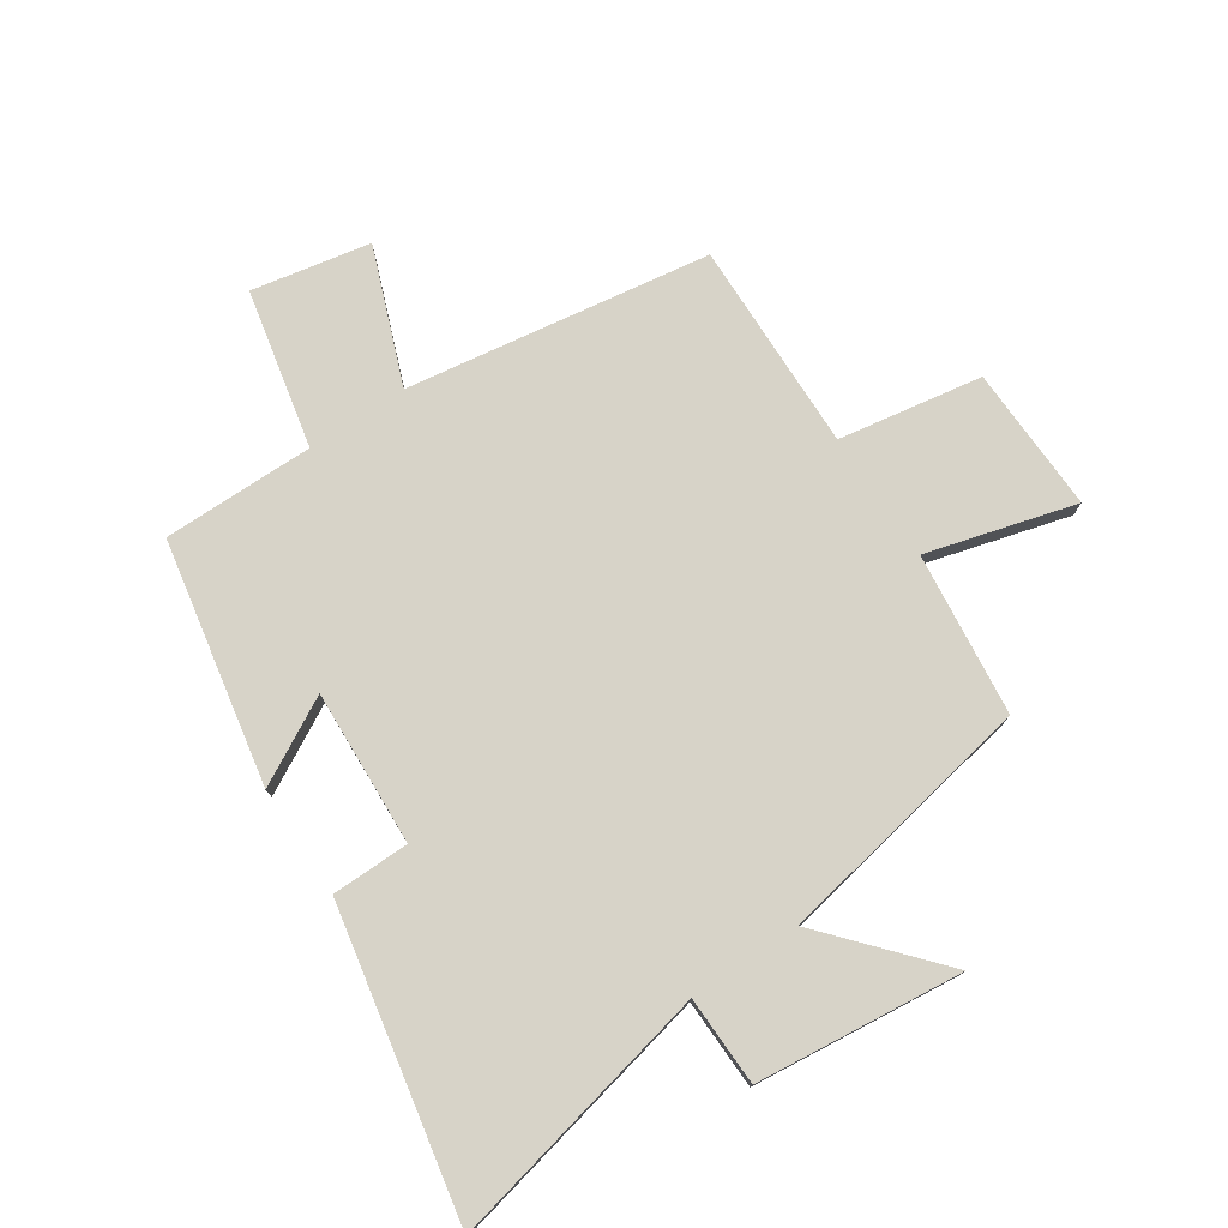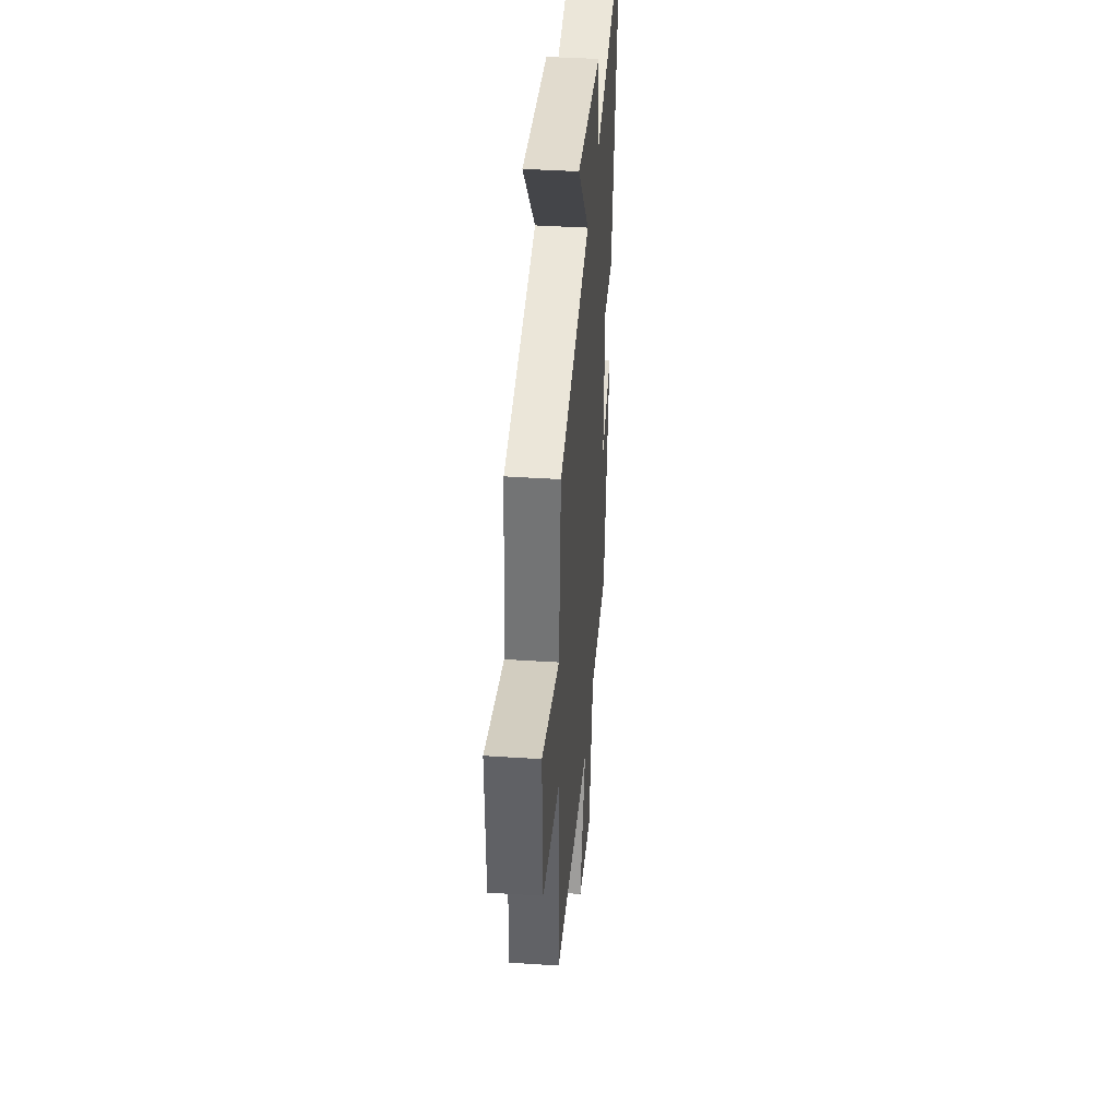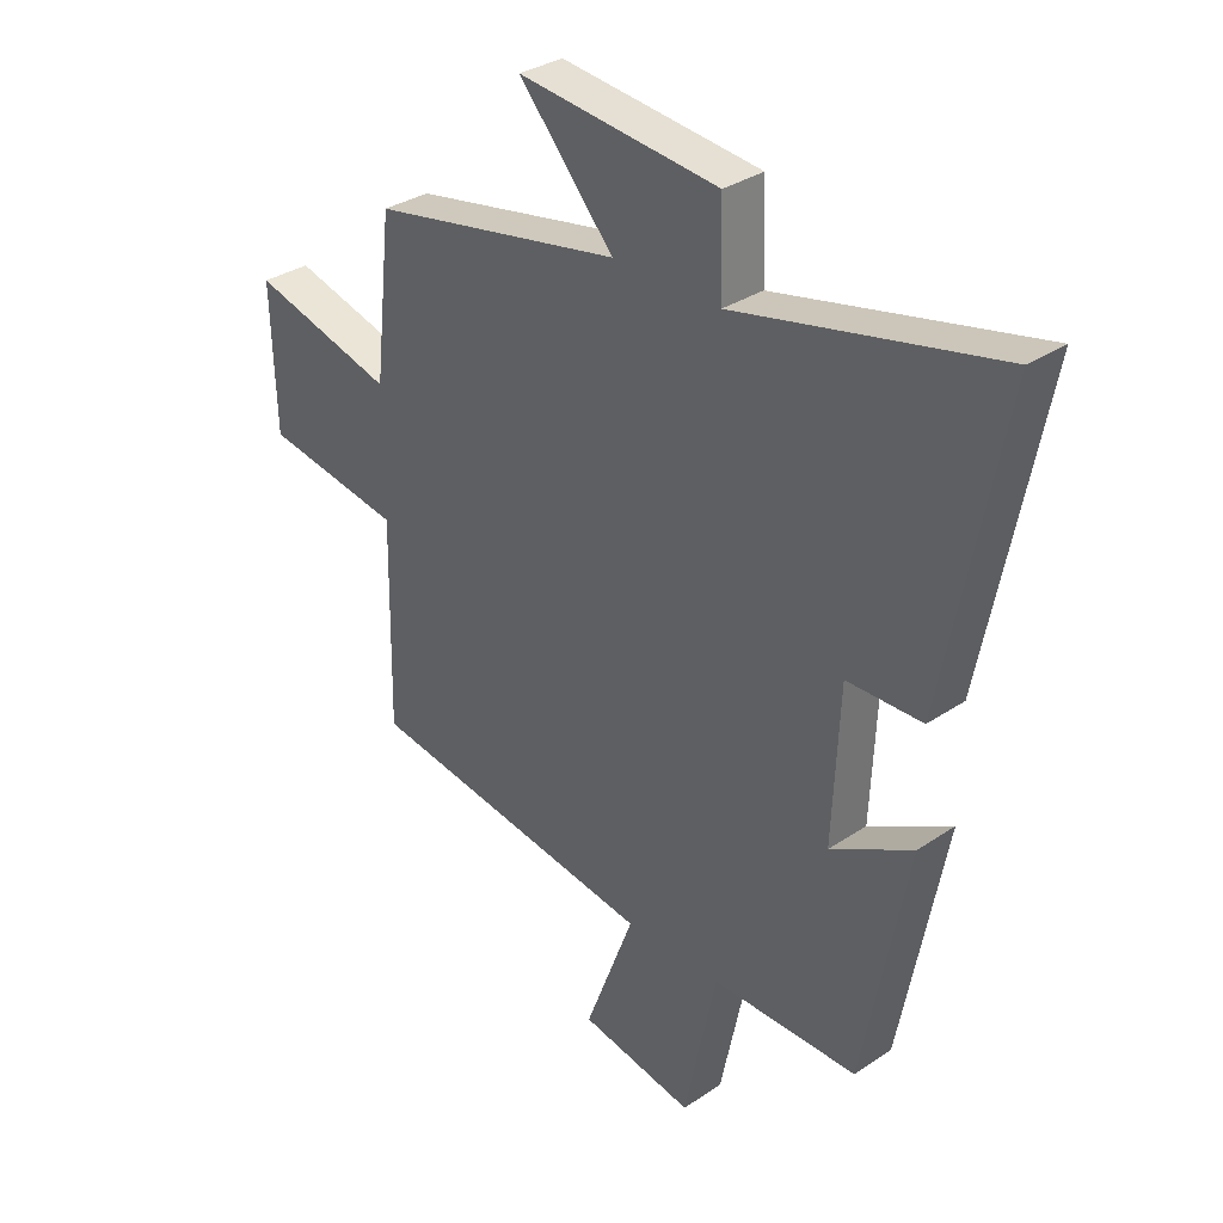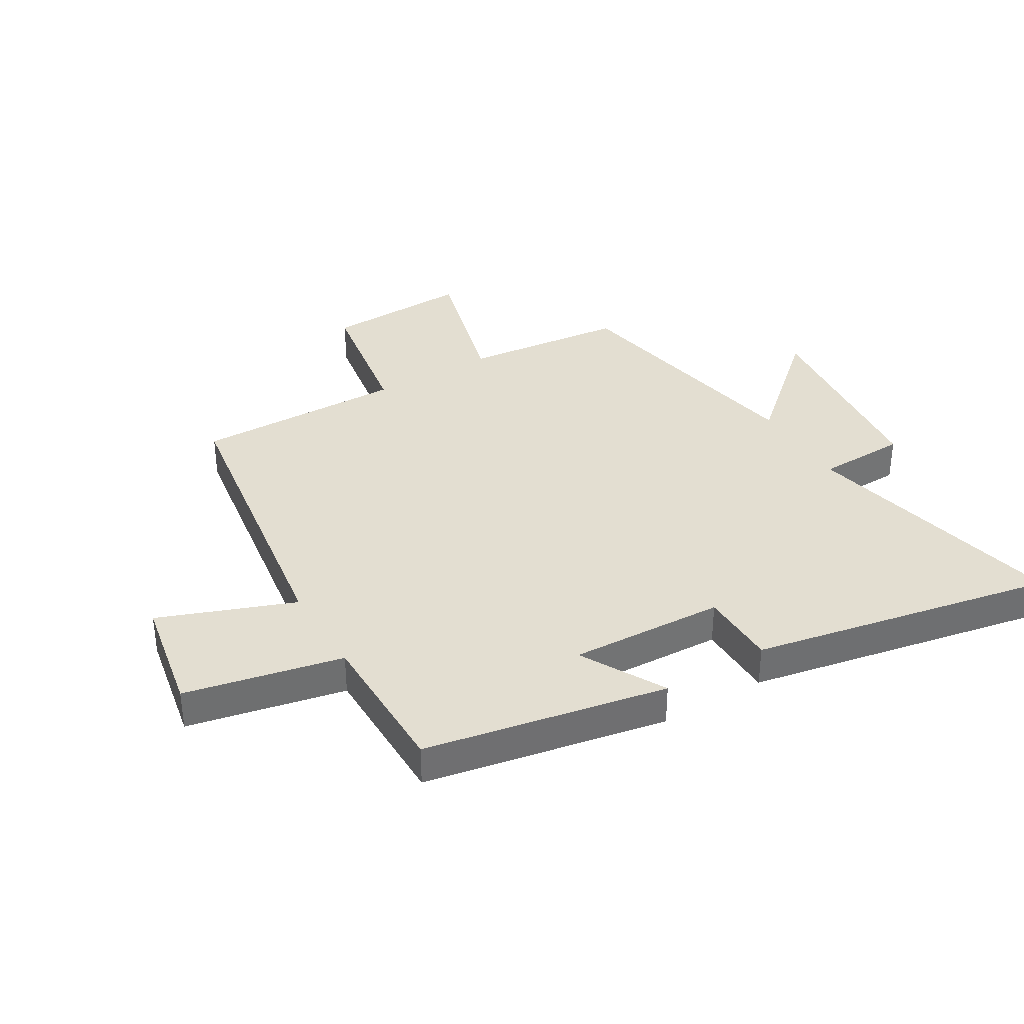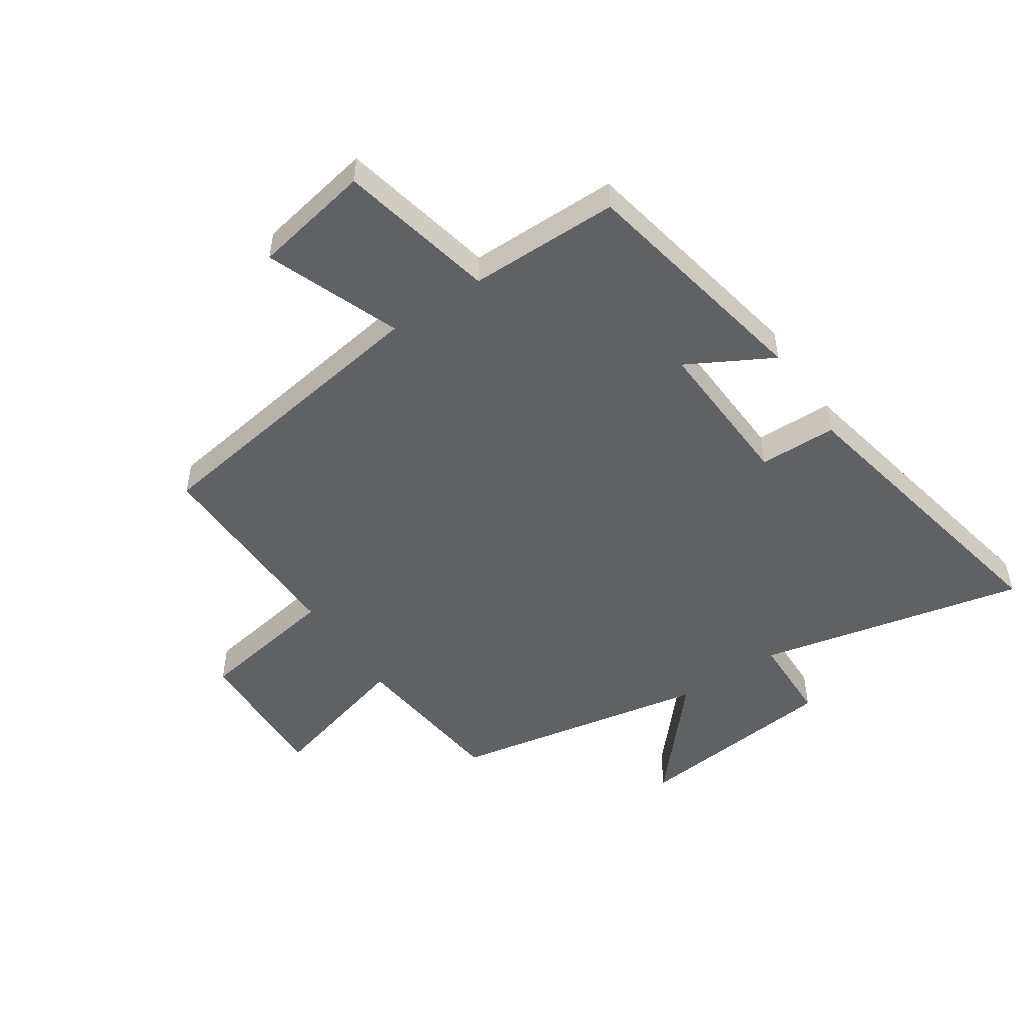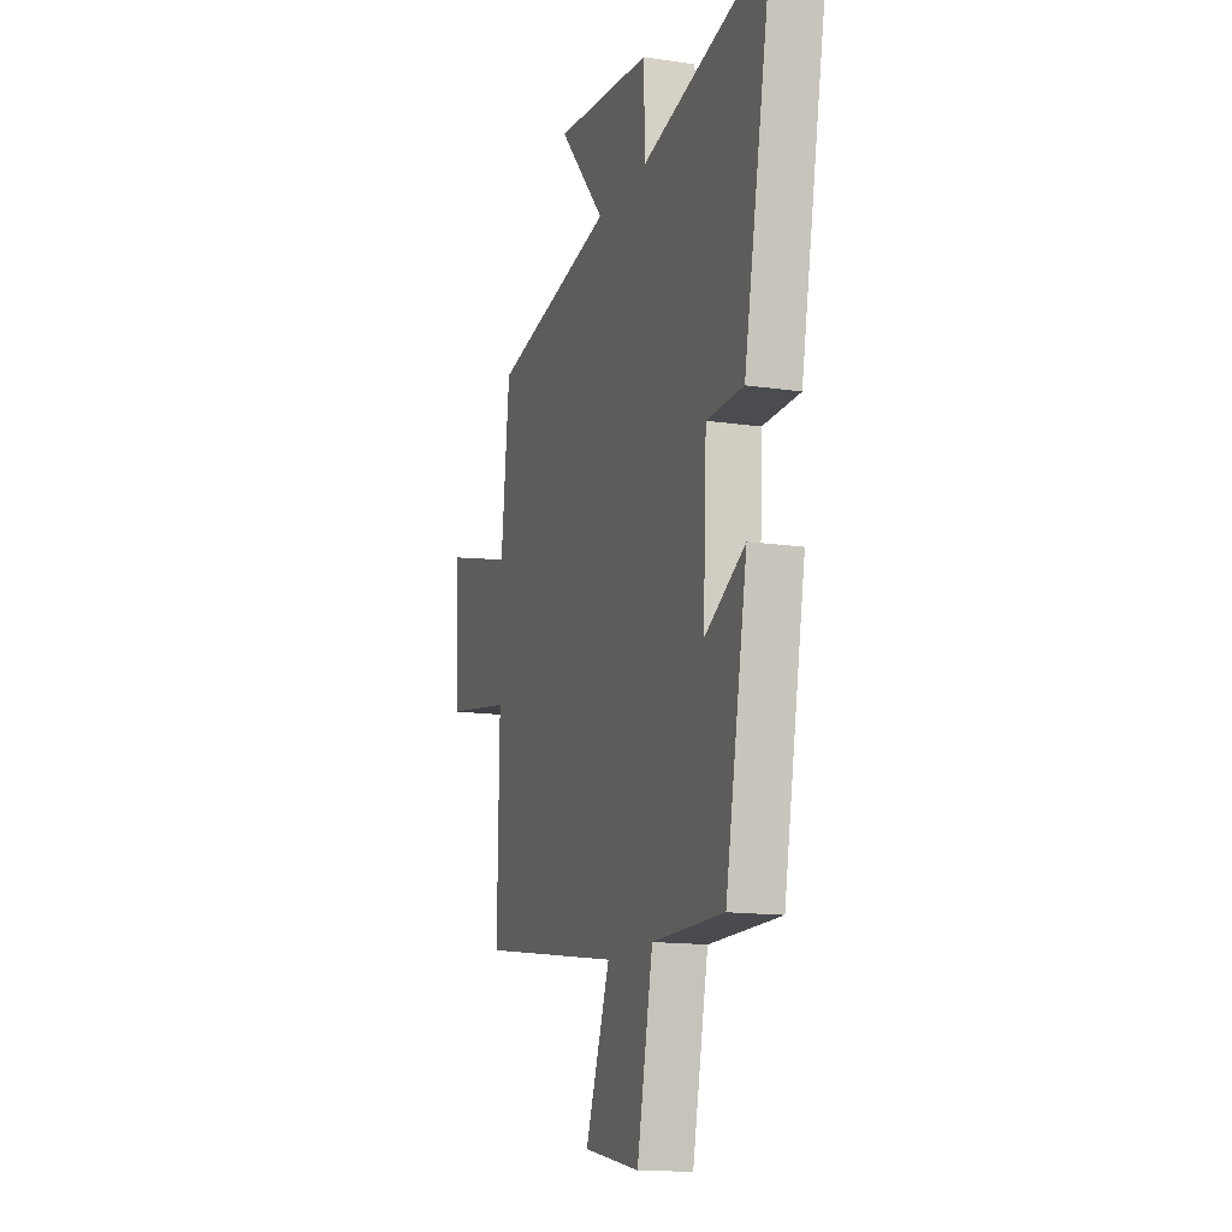
<metadata>
{"format":"obj","ext":"obj","renderer":"f3d","projection":"perspective","resolution":1024,"background":"white","views":[{"elev":76.6,"azim":-33.6,"up":"+Y"},{"elev":39.7,"azim":94.7,"up":"+Z"},{"elev":32.7,"azim":-133.0,"up":"+Z"},{"elev":36.3,"azim":-120.9,"up":"+Y"},{"elev":-50.1,"azim":-146.1,"up":"+Y"},{"elev":-14.2,"azim":-108.2,"up":"+Z"}]}
</metadata>
<code>
v 0.47 0.07 0.417
v 0.5 0.07 0.145
v 0.748 0.07 0.213
v 0.74 0.07 -0.031
v 0.5 0.07 -0.071
v 0.506 0.07 -0.423
v -0.002 0.07 -0.5
v 0.084 0.07 -0.726
v -0.114 0.07 -0.764
v -0.17 0.07 -0.5
v -0.423 0.07 -0.5
v -0.5 0.07 -0.094
v -0.358 0.07 -0.172
v -0.37 0.07 0.088
v -0.5 0.07 0.09
v -0.6 0.07 0.6
v -0.151 0.07 0.5
v -0.147 0.07 0.65
v 0.199 0.07 0.686
v 0.035 0.07 0.5
v 0.47 0 0.417
v 0.5 0 0.145
v 0.748 0 0.213
v 0.74 0 -0.031
v 0.5 0 -0.071
v 0.506 0 -0.423
v -0.002 0 -0.5
v 0.084 0 -0.726
v -0.114 0 -0.764
v -0.17 0 -0.5
v -0.423 0 -0.5
v -0.5 0 -0.094
v -0.358 0 -0.172
v -0.37 0 0.088
v -0.5 0 0.09
v -0.6 0 0.6
v -0.151 0 0.5
v -0.147 0 0.65
v 0.199 0 0.686
v 0.035 0 0.5
f 17 18 19 20
f 17 20 1 2
f 14 15 16 17
f 13 14 17 2
f 10 11 12 13
f 10 13 2 3
f 7 8 9 10
f 5 6 7 10
f 5 10 3
f 3 4 5
f 40 39 38 37
f 22 21 40 37
f 37 36 35 34
f 22 37 34 33
f 33 32 31 30
f 23 22 33 30
f 30 29 28 27
f 30 27 26 25
f 23 30 25
f 25 24 23
f 1 21 22 2
f 2 22 23 3
f 3 23 24 4
f 4 24 25 5
f 5 25 26 6
f 6 26 27 7
f 7 27 28 8
f 8 28 29 9
f 9 29 30 10
f 10 30 31 11
f 11 31 32 12
f 12 32 33 13
f 13 33 34 14
f 14 34 35 15
f 15 35 36 16
f 16 36 37 17
f 17 37 38 18
f 18 38 39 19
f 19 39 40 20
f 20 40 21 1

</code>
